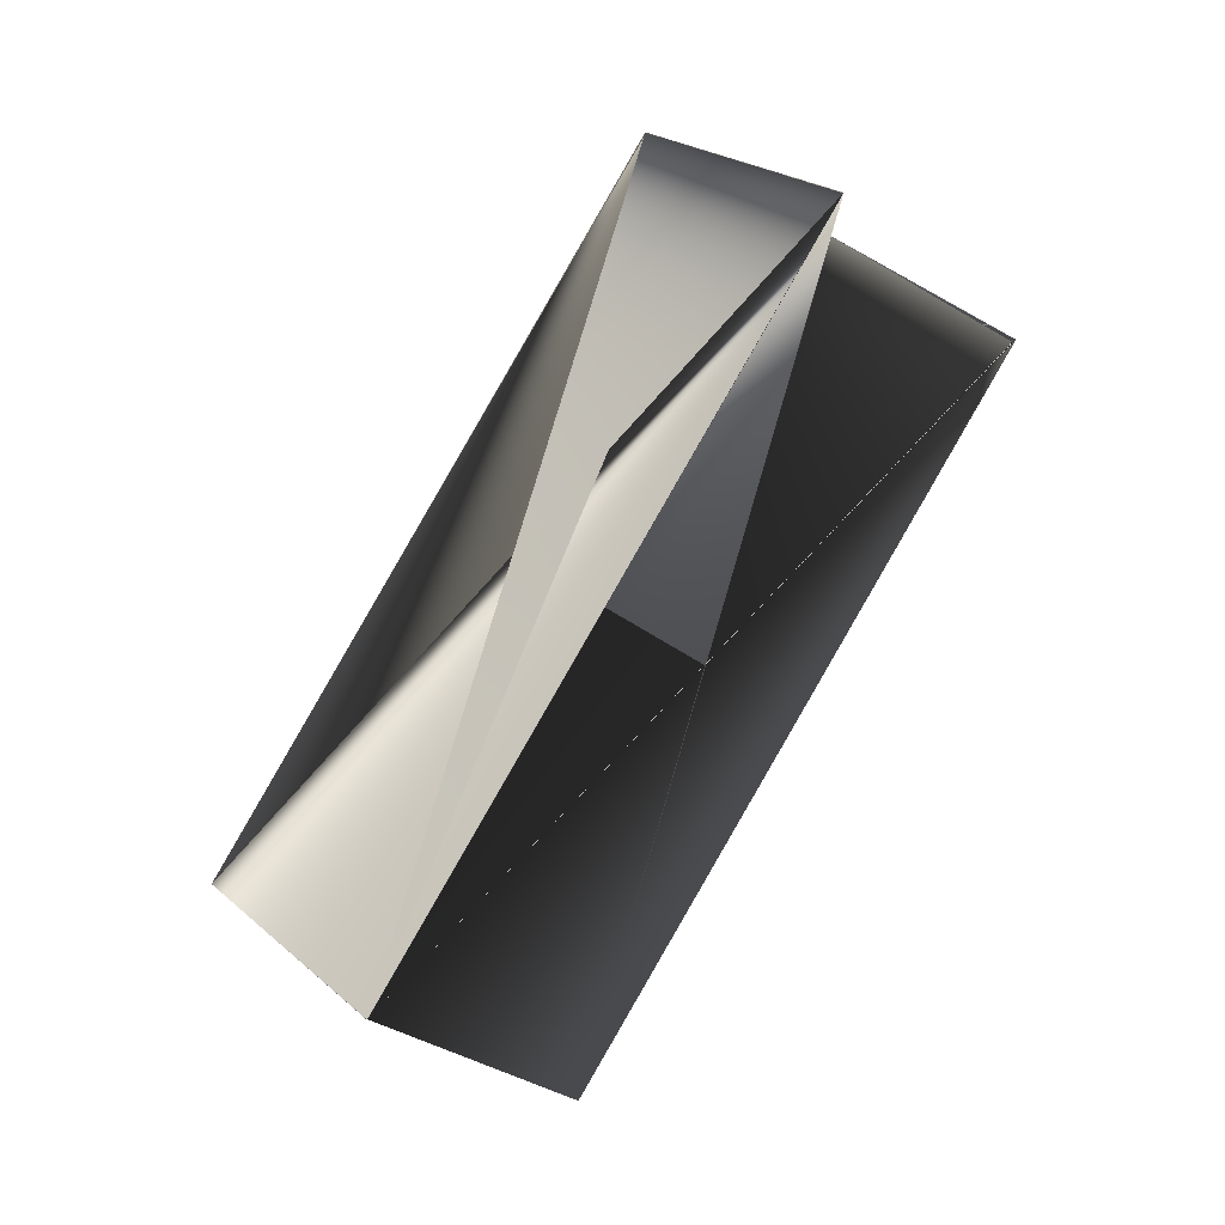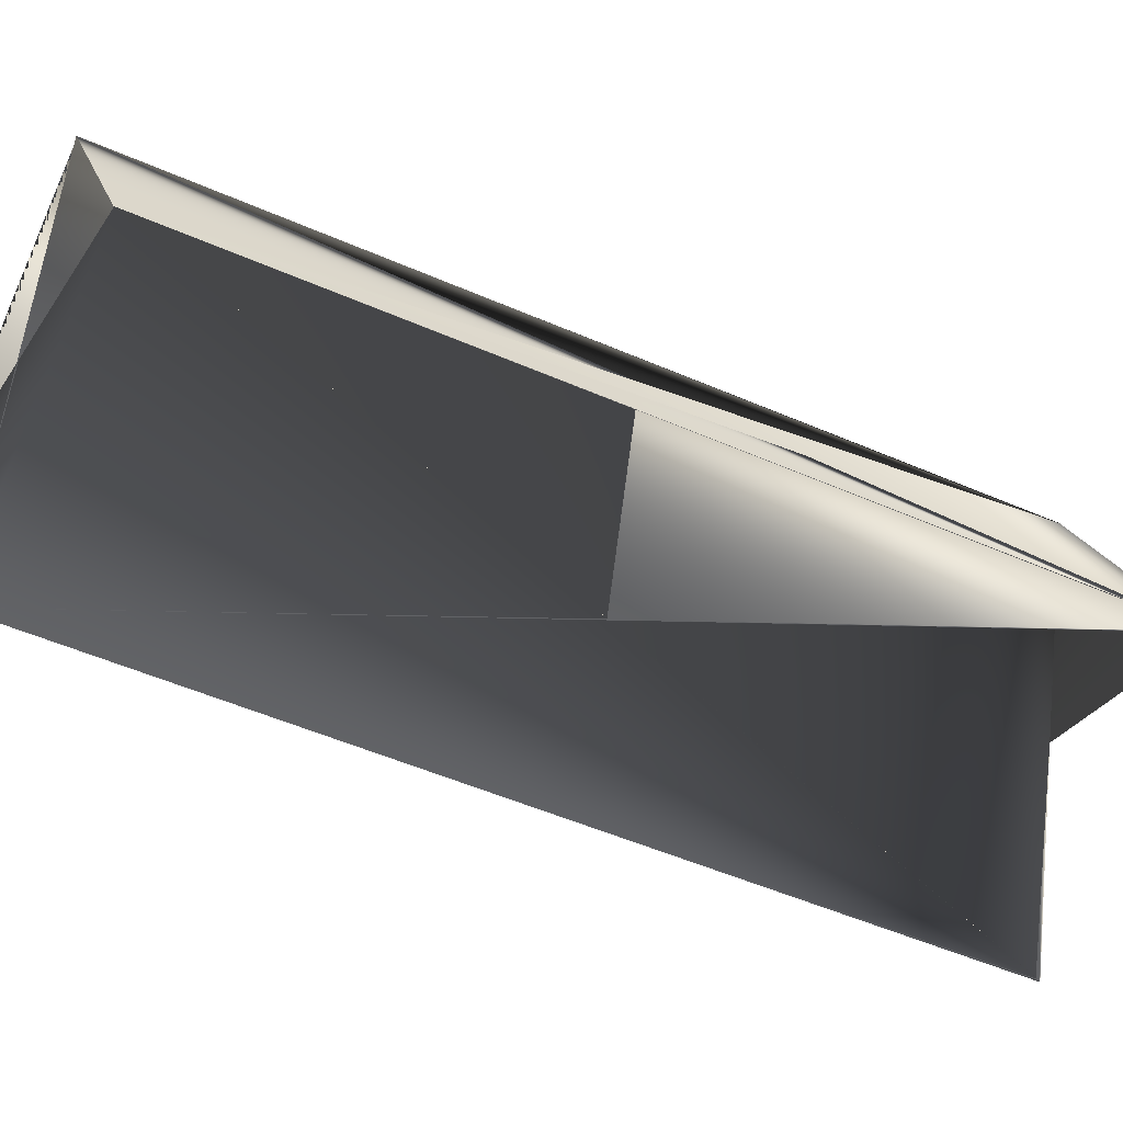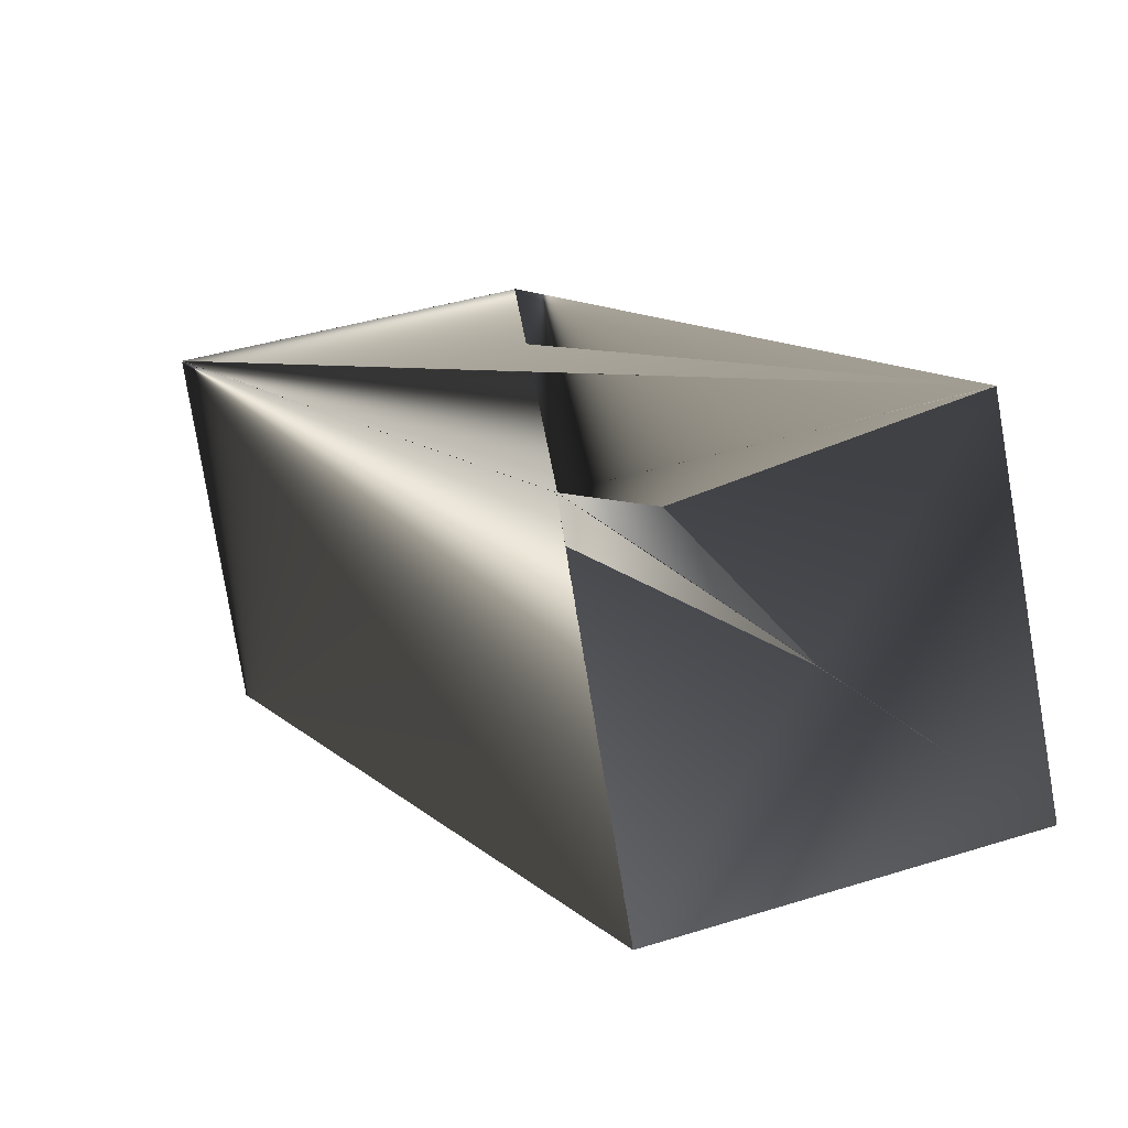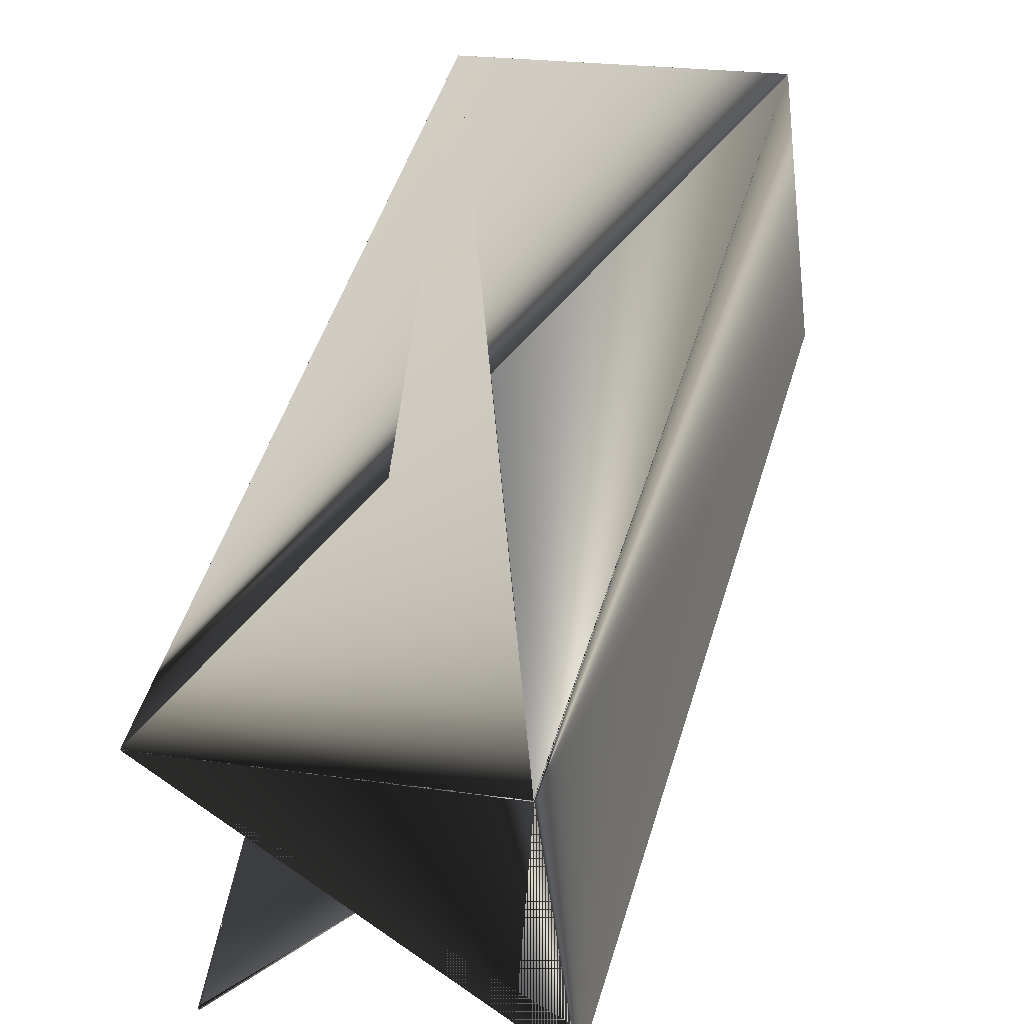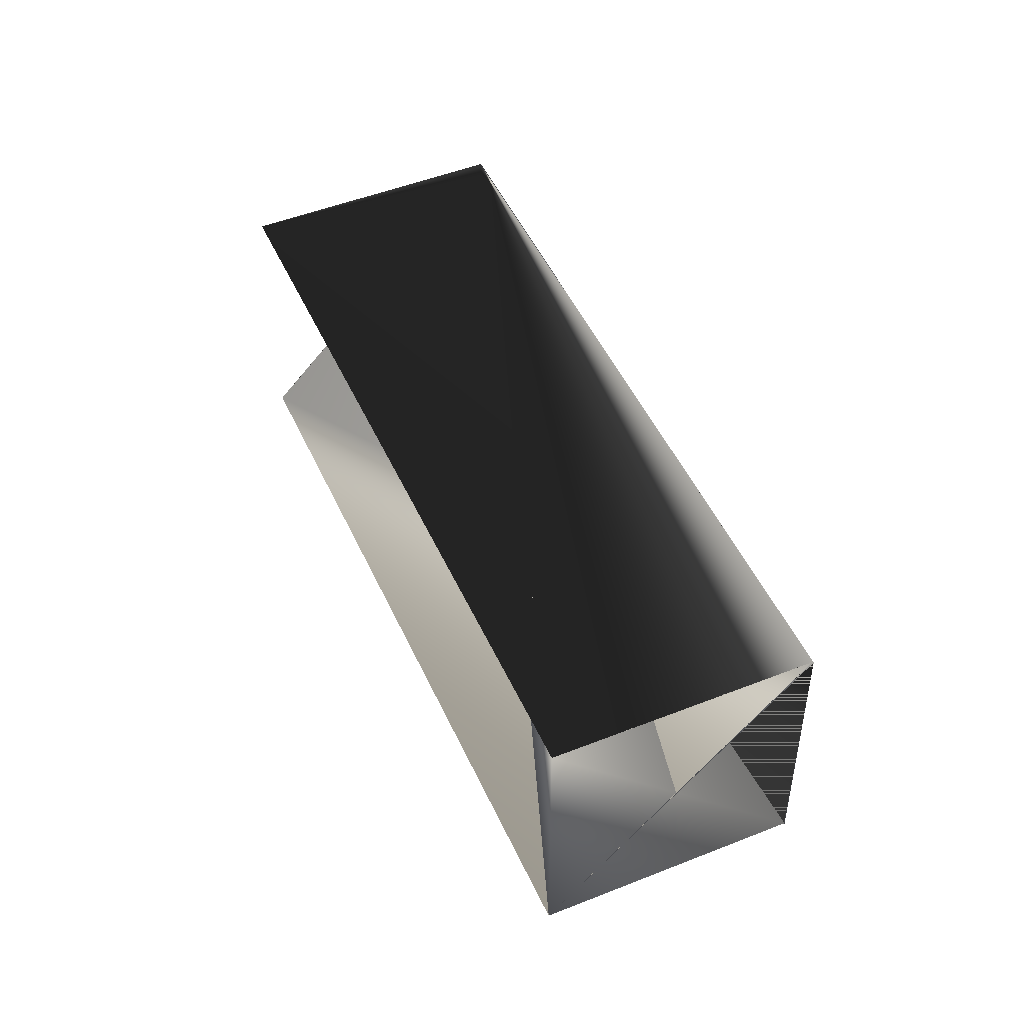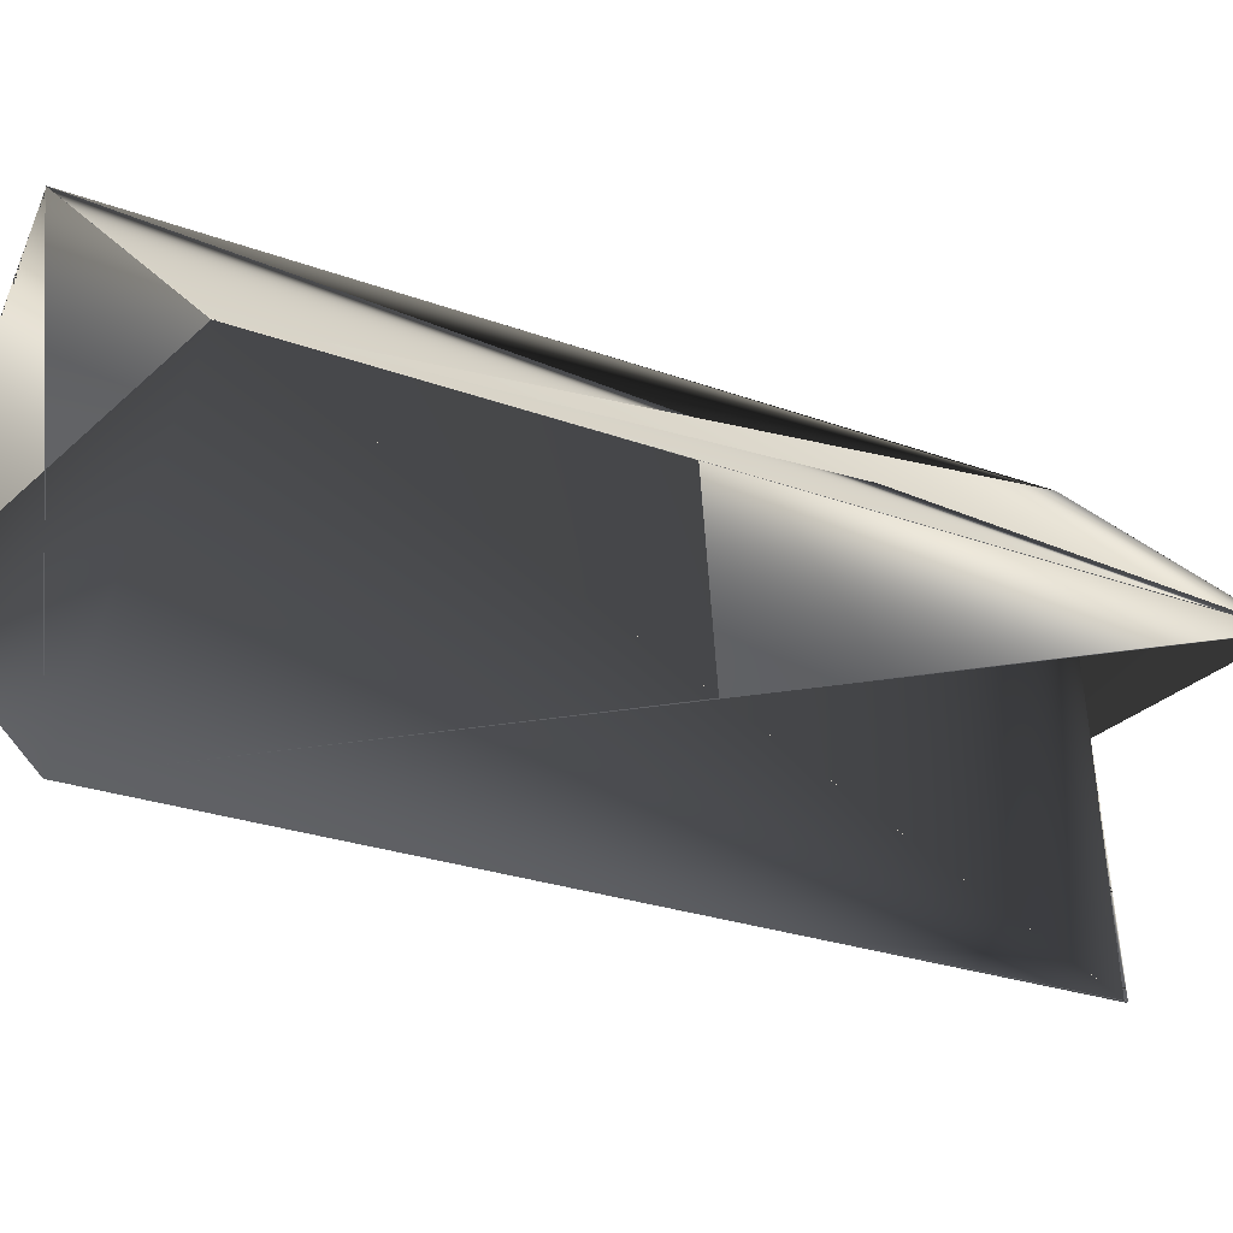
<metadata>
{"format":"obj","ext":"obj","renderer":"f3d","projection":"perspective","resolution":1024,"background":"white","views":[{"elev":0.2,"azim":52.0,"up":"+Y"},{"elev":16.3,"azim":58.6,"up":"+Z"},{"elev":34.8,"azim":-42.4,"up":"+Z"},{"elev":19.3,"azim":177.9,"up":"+Z"},{"elev":-22.3,"azim":-90.0,"up":"+Y"},{"elev":23.2,"azim":44.8,"up":"+Z"}]}
</metadata>
<code>
v 0.01467 0.232 0.2362
v 0.01467 0.232 0.2365
v -0.06518 -0.002885 0.3456
v 0.01286 -0.06854 0.2614
v 0.02478 -0.03343 0.3456
v 0.1046 0.2015 0.2362
v -0.06518 -0.002669 0.3453
v 0.1046 0.2012 0.2365
v 0.02478 -0.03322 0.3456
v 0.01451 0.232 0.2362
v 0.09255 0.1661 0.152
v 0.0927 0.1661 0.1523
v 0.002593 0.1967 0.152
v -0.0771 -0.03777 0.2611
f 1 3 4
f 1 2 5
f 1 5 3
f 1 4 2
f 2 6 4
f 2 4 6
f 2 7 4
f 2 4 7
f 6 8 5
f 6 2 9
f 6 10 4
f 6 9 10
f 6 5 2
f 6 4 8
f 11 7 10
f 11 2 4
f 11 10 4
f 11 9 2
f 11 4 9
f 11 4 7
f 12 3 4
f 12 3 9
f 12 10 4
f 12 9 3
f 12 4 10
f 12 4 3
f 7 6 10
f 7 4 6
f 7 13 10
f 7 14 13
f 7 10 14
f 7 10 4
f 7 4 10
f 8 3 9
f 8 9 5
f 8 4 3
f 3 10 4
f 3 4 10
f 3 5 9
f 13 14 10
f 13 6 10
f 13 10 6
f 14 4 10
f 14 10 9
f 14 9 4
f 6 4 10

</code>
